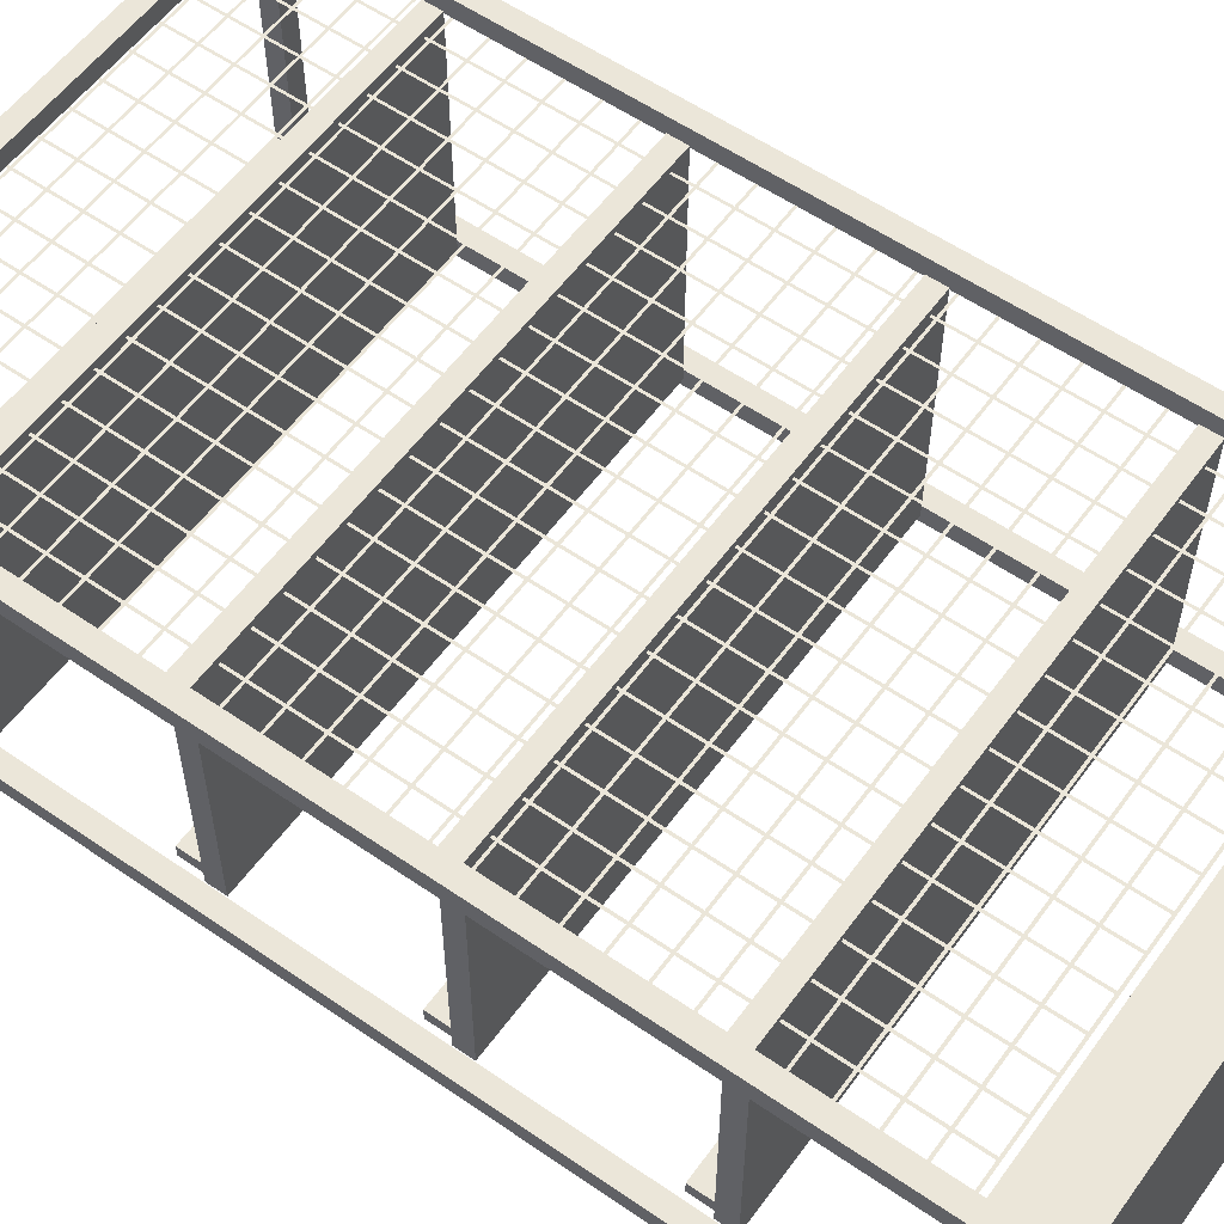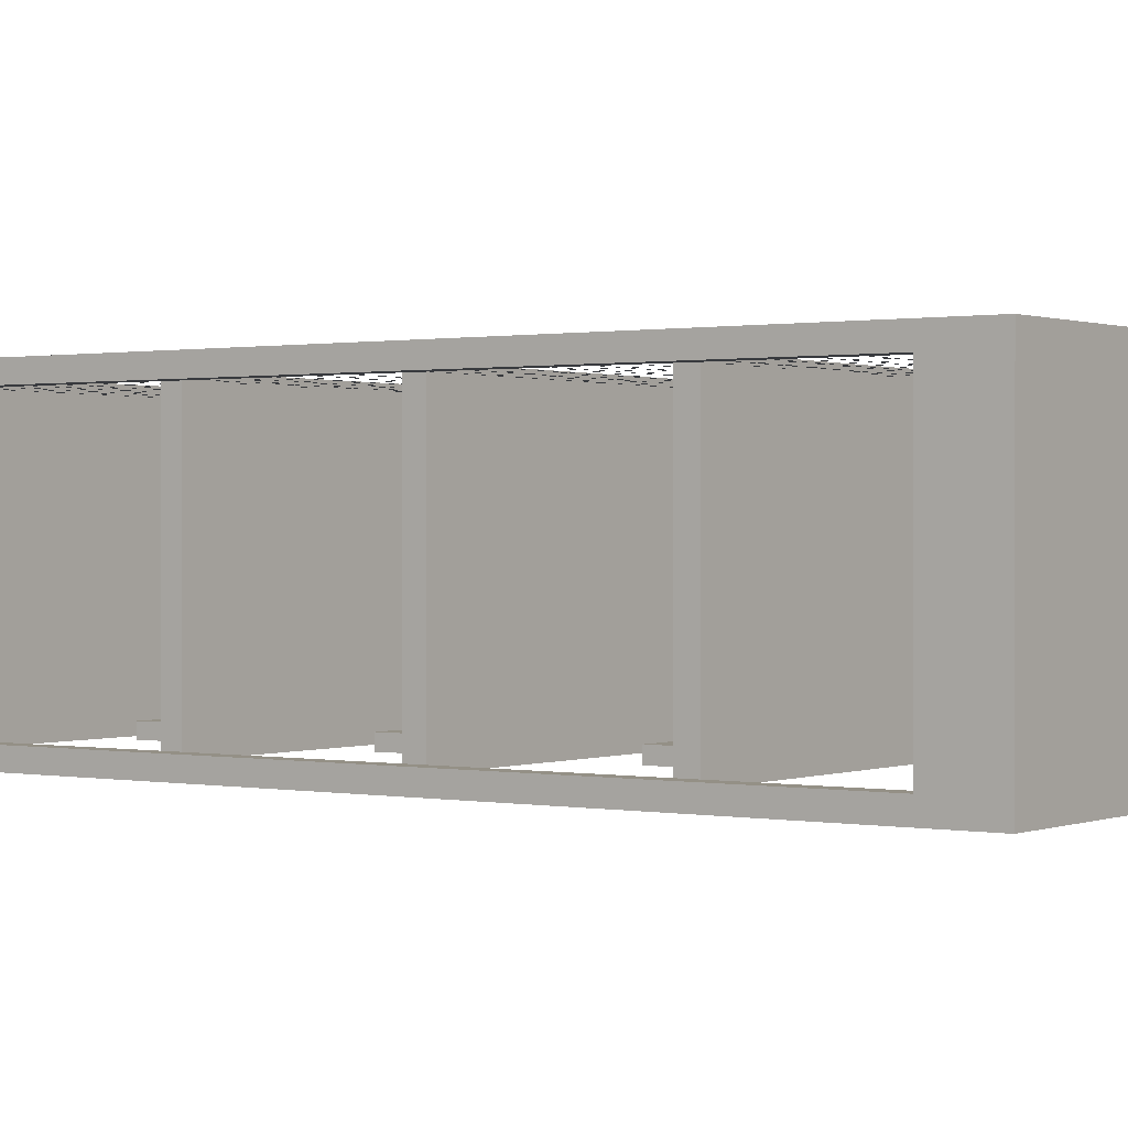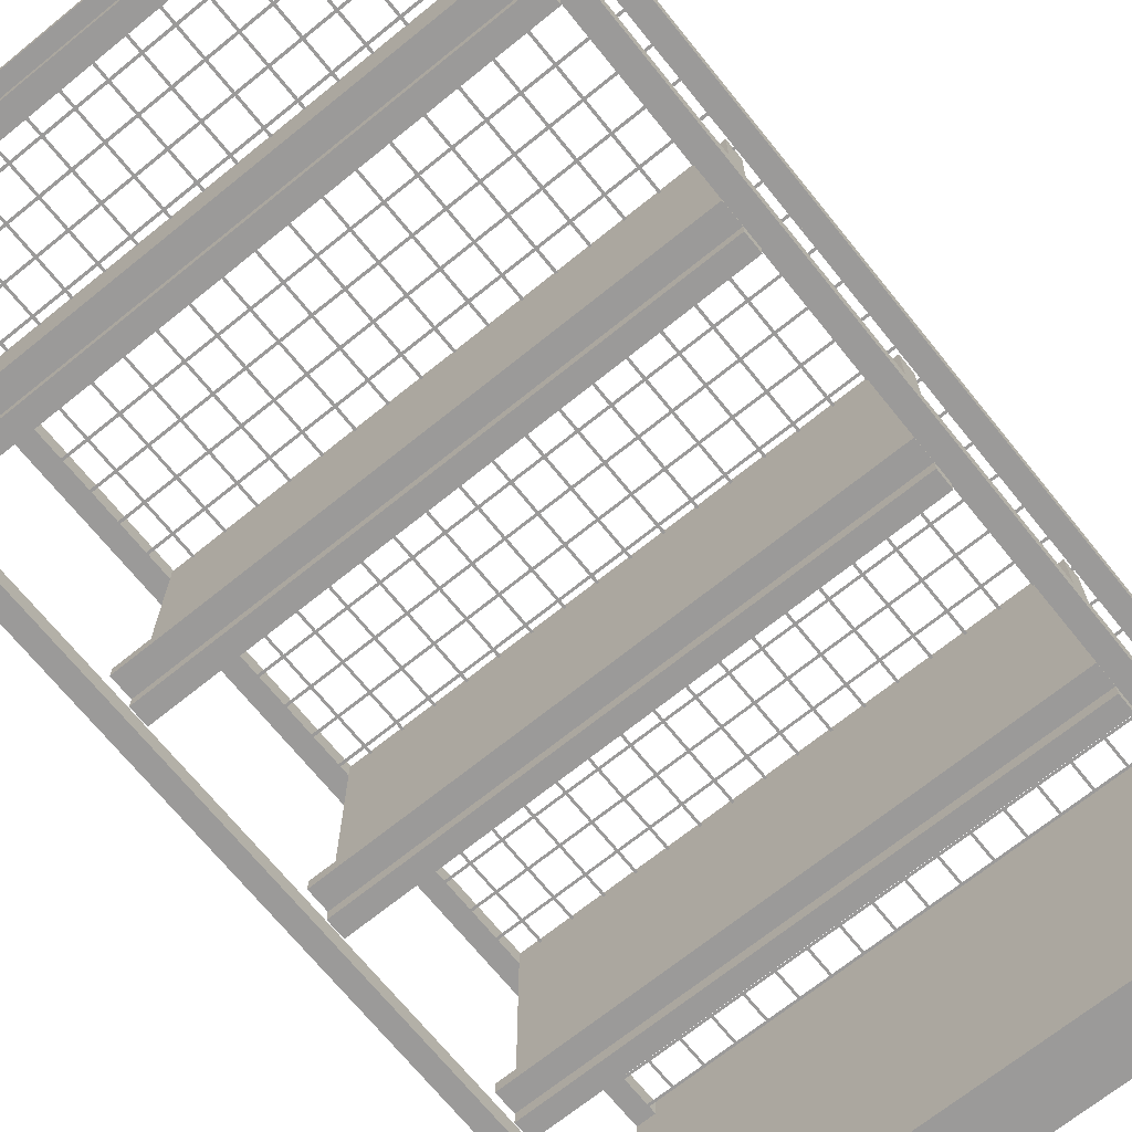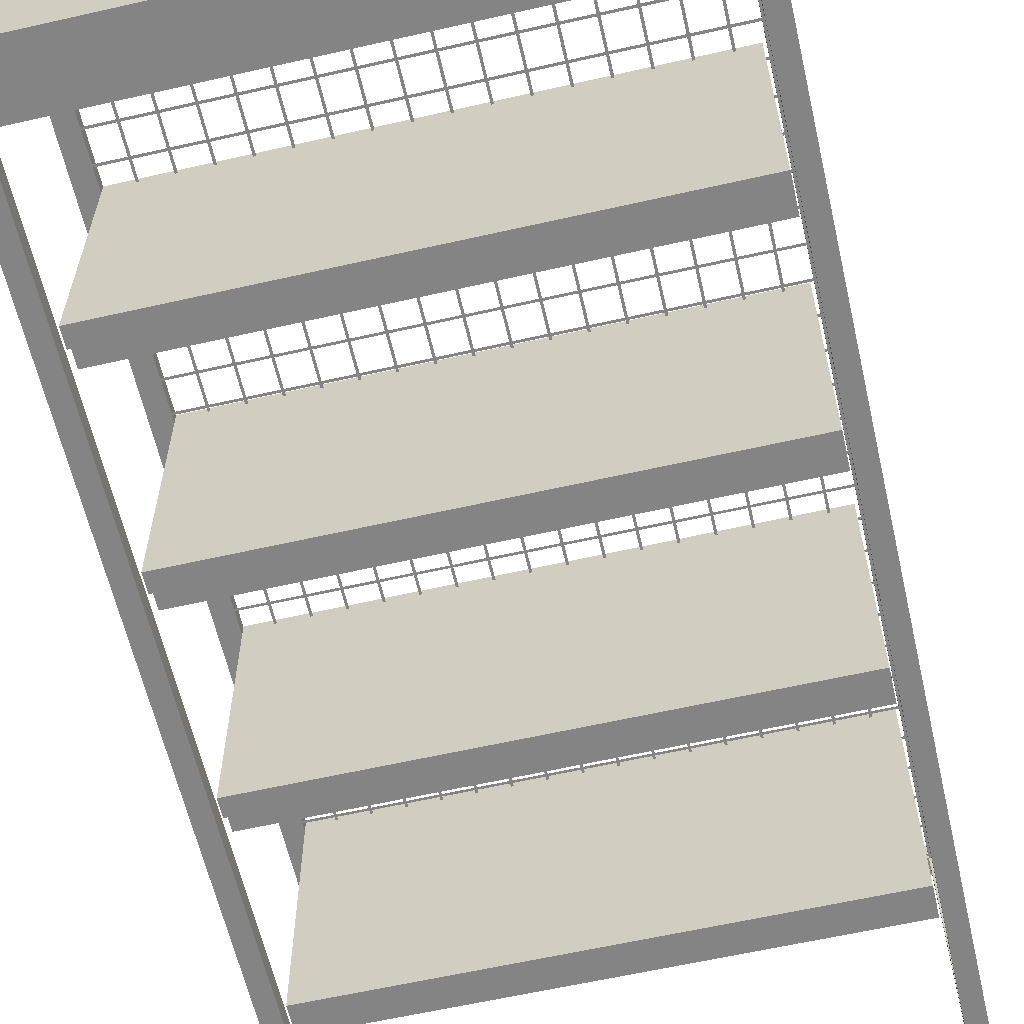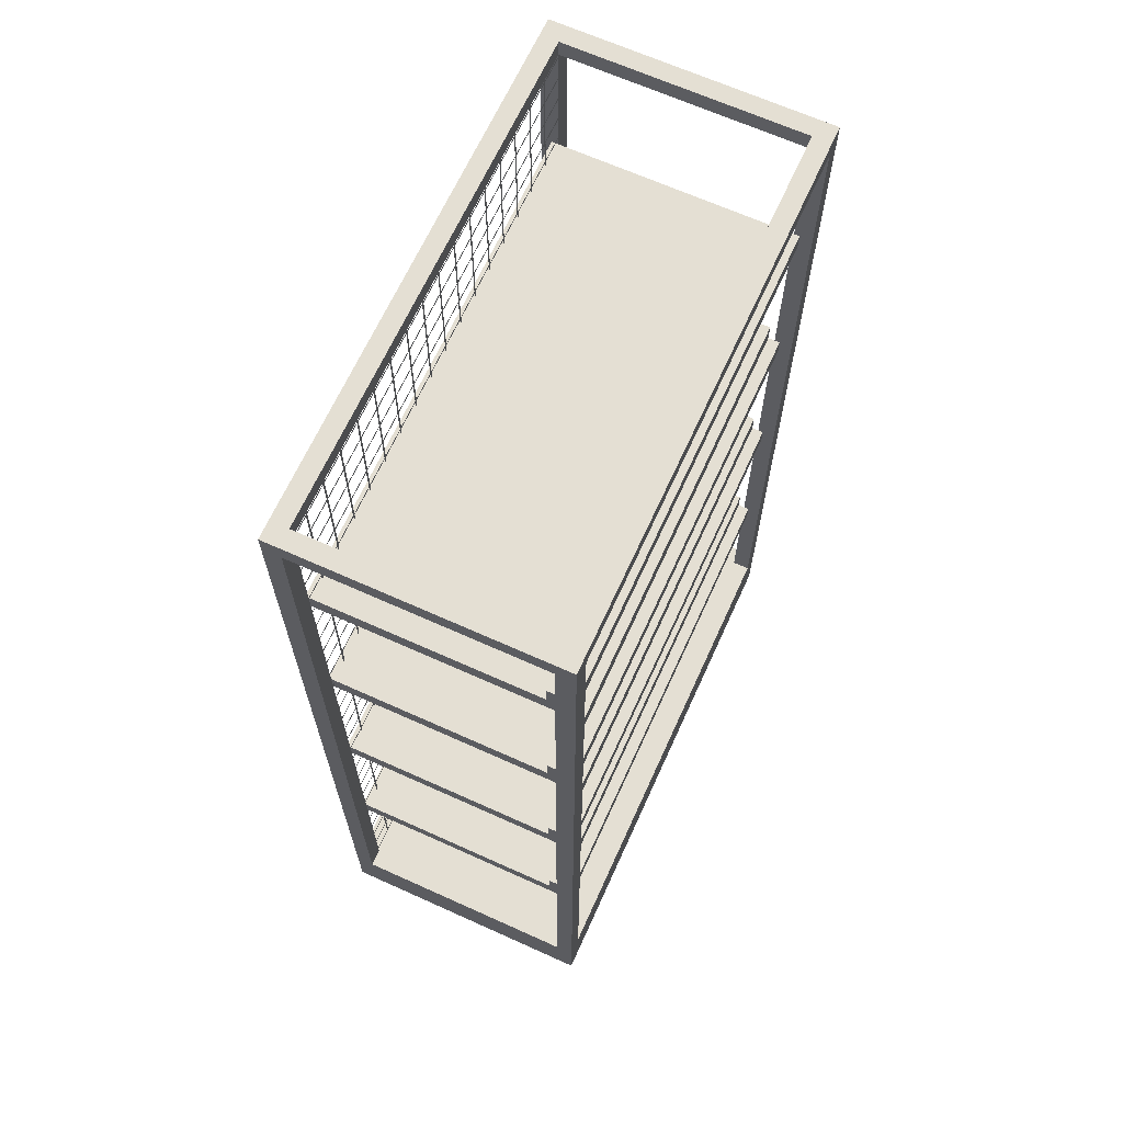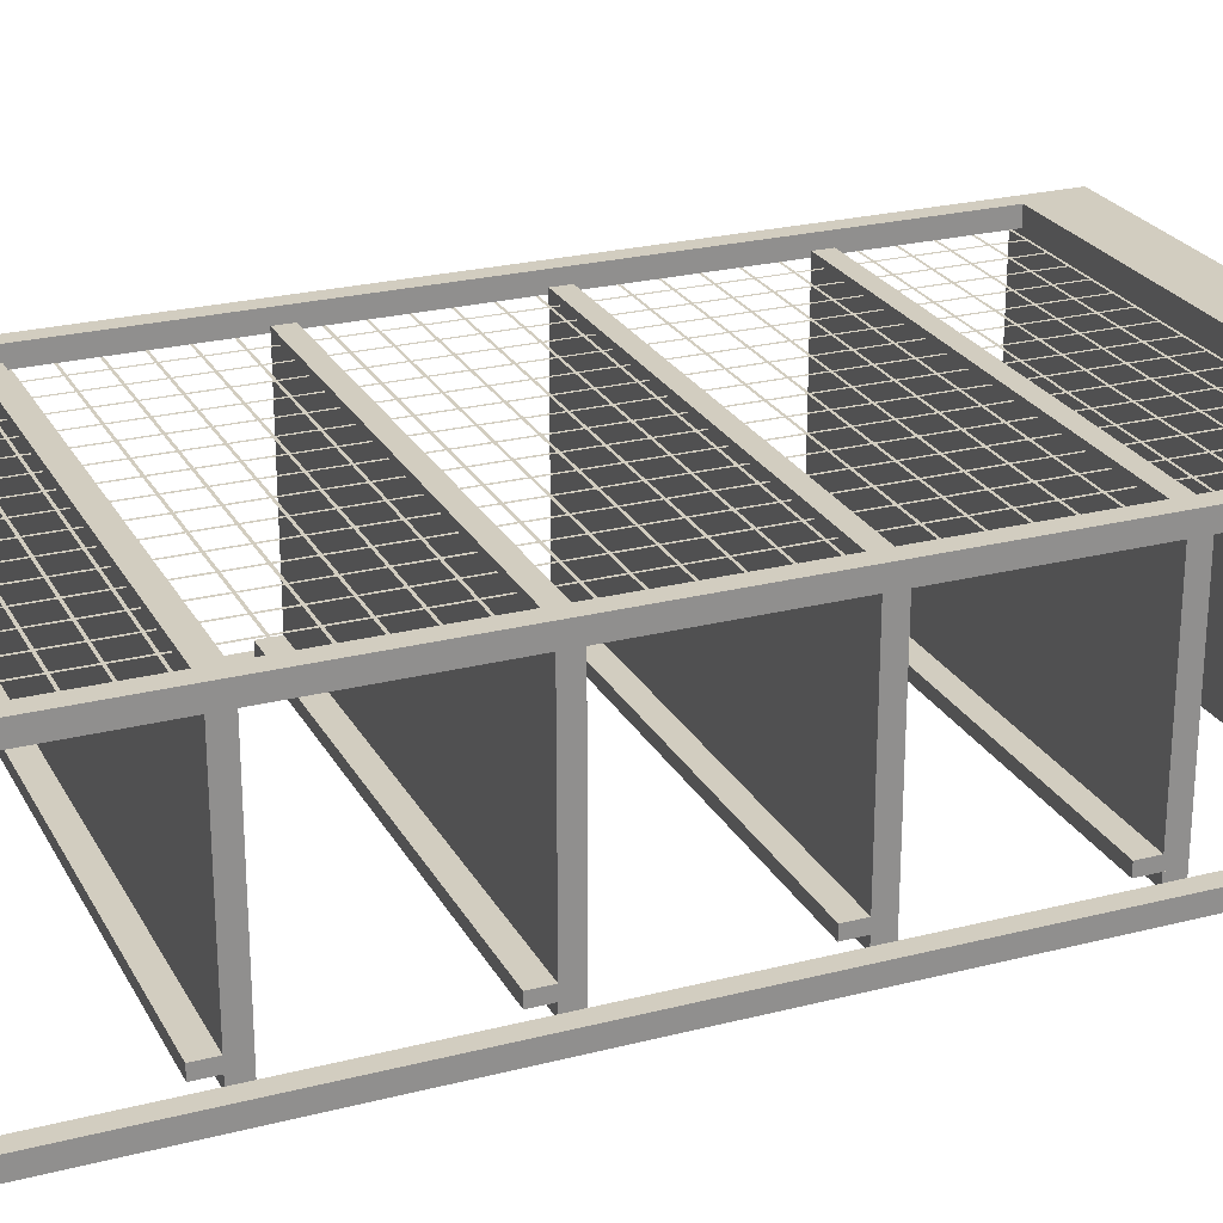
<metadata>
{"format":"obj","ext":"obj","renderer":"f3d","projection":"perspective","resolution":1024,"background":"white","views":[{"elev":57.0,"azim":-54.3,"up":"+Z"},{"elev":0.6,"azim":-54.5,"up":"+Z"},{"elev":-69.5,"azim":-141.1,"up":"+Z"},{"elev":-61.5,"azim":13.0,"up":"+Z"},{"elev":66.5,"azim":114.4,"up":"+Y"},{"elev":24.7,"azim":-112.7,"up":"+Z"}]}
</metadata>
<code>
o Base
v -0.45 0 0.225
v -0.45 0.1 0.225
v -0.45 0 -0.225
v -0.45 0.1 -0.225
v 0.45 0 0.225
v 0.45 0.1 0.225
v 0.45 0 -0.225
v 0.45 0.1 -0.225
f 1 2 4 3
f 3 4 8 7
f 7 8 6 5
f 5 6 2 1
f 3 7 5 1
f 8 4 2 6
o Corner_Pillar_1
v -0.45 0.1 0.225
v -0.45 1.6 0.225
v -0.45 0.1 0.195
v -0.45 1.6 0.195
v -0.42 0.1 0.225
v -0.42 1.6 0.225
v -0.42 0.1 0.195
v -0.42 1.6 0.195
f 9 10 12 11
f 11 12 16 15
f 15 16 14 13
f 13 14 10 9
f 11 15 13 9
f 16 12 10 14
o Corner_Pillar_2
v 0.42 0.1 0.225
v 0.42 1.6 0.225
v 0.42 0.1 0.195
v 0.42 1.6 0.195
v 0.45 0.1 0.225
v 0.45 1.6 0.225
v 0.45 0.1 0.195
v 0.45 1.6 0.195
f 17 18 20 19
f 19 20 24 23
f 23 24 22 21
f 21 22 18 17
f 19 23 21 17
f 24 20 18 22
o Corner_Pillar_3
v -0.45 0.1 -0.195
v -0.45 1.6 -0.195
v -0.45 0.1 -0.225
v -0.45 1.6 -0.225
v -0.42 0.1 -0.195
v -0.42 1.6 -0.195
v -0.42 0.1 -0.225
v -0.42 1.6 -0.225
f 25 26 28 27
f 27 28 32 31
f 31 32 30 29
f 29 30 26 25
f 27 31 29 25
f 32 28 26 30
o Corner_Pillar_4
v 0.42 0.1 -0.195
v 0.42 1.6 -0.195
v 0.42 0.1 -0.225
v 0.42 1.6 -0.225
v 0.45 0.1 -0.195
v 0.45 1.6 -0.195
v 0.45 0.1 -0.225
v 0.45 1.6 -0.225
f 33 34 36 35
f 35 36 40 39
f 39 40 38 37
f 37 38 34 33
f 35 39 37 33
f 40 36 34 38
o Top_Frame_Front
v -0.45 1.57 -0.195
v -0.45 1.6 -0.195
v -0.45 1.57 -0.225
v -0.45 1.6 -0.225
v 0.45 1.57 -0.195
v 0.45 1.6 -0.195
v 0.45 1.57 -0.225
v 0.45 1.6 -0.225
f 41 42 44 43
f 43 44 48 47
f 47 48 46 45
f 45 46 42 41
f 43 47 45 41
f 48 44 42 46
o Top_Frame_Back
v -0.45 1.57 0.225
v -0.45 1.6 0.225
v -0.45 1.57 0.195
v -0.45 1.6 0.195
v 0.45 1.57 0.225
v 0.45 1.6 0.225
v 0.45 1.57 0.195
v 0.45 1.6 0.195
f 49 50 52 51
f 51 52 56 55
f 55 56 54 53
f 53 54 50 49
f 51 55 53 49
f 56 52 50 54
o Top_Frame_Left
v -0.45 1.57 0.195
v -0.45 1.6 0.195
v -0.45 1.57 -0.195
v -0.45 1.6 -0.195
v -0.42 1.57 0.195
v -0.42 1.6 0.195
v -0.42 1.57 -0.195
v -0.42 1.6 -0.195
f 57 58 60 59
f 59 60 64 63
f 63 64 62 61
f 61 62 58 57
f 59 63 61 57
f 64 60 58 62
o Top_Frame_Right
v 0.42 1.57 0.195
v 0.42 1.6 0.195
v 0.42 1.57 -0.195
v 0.42 1.6 -0.195
v 0.45 1.57 0.195
v 0.45 1.6 0.195
v 0.45 1.57 -0.195
v 0.45 1.6 -0.195
f 65 66 68 67
f 67 68 72 71
f 71 72 70 69
f 69 70 66 65
f 67 71 69 65
f 72 68 66 70
o Shelf_1
v -0.415 0.3475 0.205
v -0.415 0.3775 0.205
v -0.415 0.3475 -0.205
v -0.415 0.3775 -0.205
v 0.415 0.3475 0.205
v 0.415 0.3775 0.205
v 0.415 0.3475 -0.205
v 0.415 0.3775 -0.205
f 73 74 76 75
f 75 76 80 79
f 79 80 78 77
f 77 78 74 73
f 75 79 77 73
f 80 76 74 78
o Blue_Edge_1
v -0.415 0.3725 -0.165
v -0.415 0.4125 -0.165
v -0.415 0.3725 -0.185
v -0.415 0.4125 -0.185
v 0.415 0.3725 -0.165
v 0.415 0.4125 -0.165
v 0.415 0.3725 -0.185
v 0.415 0.4125 -0.185
f 81 82 84 83
f 83 84 88 87
f 87 88 86 85
f 85 86 82 81
f 83 87 85 81
f 88 84 82 86
o Shelf_2
v -0.415 0.6725 0.205
v -0.415 0.7025 0.205
v -0.415 0.6725 -0.205
v -0.415 0.7025 -0.205
v 0.415 0.6725 0.205
v 0.415 0.7025 0.205
v 0.415 0.6725 -0.205
v 0.415 0.7025 -0.205
f 89 90 92 91
f 91 92 96 95
f 95 96 94 93
f 93 94 90 89
f 91 95 93 89
f 96 92 90 94
o Blue_Edge_2
v -0.415 0.6975 -0.165
v -0.415 0.7375 -0.165
v -0.415 0.6975 -0.185
v -0.415 0.7375 -0.185
v 0.415 0.6975 -0.165
v 0.415 0.7375 -0.165
v 0.415 0.6975 -0.185
v 0.415 0.7375 -0.185
f 97 98 100 99
f 99 100 104 103
f 103 104 102 101
f 101 102 98 97
f 99 103 101 97
f 104 100 98 102
o Shelf_3
v -0.415 0.9975 0.205
v -0.415 1.028 0.205
v -0.415 0.9975 -0.205
v -0.415 1.028 -0.205
v 0.415 0.9975 0.205
v 0.415 1.028 0.205
v 0.415 0.9975 -0.205
v 0.415 1.028 -0.205
f 105 106 108 107
f 107 108 112 111
f 111 112 110 109
f 109 110 106 105
f 107 111 109 105
f 112 108 106 110
o Blue_Edge_3
v -0.415 1.022 -0.165
v -0.415 1.062 -0.165
v -0.415 1.022 -0.185
v -0.415 1.062 -0.185
v 0.415 1.022 -0.165
v 0.415 1.062 -0.165
v 0.415 1.022 -0.185
v 0.415 1.062 -0.185
f 113 114 116 115
f 115 116 120 119
f 119 120 118 117
f 117 118 114 113
f 115 119 117 113
f 120 116 114 118
o Shelf_4
v -0.415 1.323 0.205
v -0.415 1.353 0.205
v -0.415 1.323 -0.205
v -0.415 1.353 -0.205
v 0.415 1.323 0.205
v 0.415 1.353 0.205
v 0.415 1.323 -0.205
v 0.415 1.353 -0.205
f 121 122 124 123
f 123 124 128 127
f 127 128 126 125
f 125 126 122 121
f 123 127 125 121
f 128 124 122 126
o Blue_Edge_4
v -0.415 1.347 -0.165
v -0.415 1.387 -0.165
v -0.415 1.347 -0.185
v -0.415 1.387 -0.185
v 0.415 1.347 -0.165
v 0.415 1.387 -0.165
v 0.415 1.347 -0.185
v 0.415 1.387 -0.185
f 129 130 132 131
f 131 132 136 135
f 135 136 134 133
f 133 134 130 129
f 131 135 133 129
f 136 132 130 134
o Back_Grid
v -0.422 0.115 0.195
v -0.418 0.115 0.195
v -0.418 1.585 0.195
v -0.422 1.585 0.195
v -0.372 0.115 0.195
v -0.368 0.115 0.195
v -0.368 1.585 0.195
v -0.372 1.585 0.195
v -0.322 0.115 0.195
v -0.318 0.115 0.195
v -0.318 1.585 0.195
v -0.322 1.585 0.195
v -0.272 0.115 0.195
v -0.268 0.115 0.195
v -0.268 1.585 0.195
v -0.272 1.585 0.195
v -0.222 0.115 0.195
v -0.218 0.115 0.195
v -0.218 1.585 0.195
v -0.222 1.585 0.195
v -0.172 0.115 0.195
v -0.168 0.115 0.195
v -0.168 1.585 0.195
v -0.172 1.585 0.195
v -0.122 0.115 0.195
v -0.118 0.115 0.195
v -0.118 1.585 0.195
v -0.122 1.585 0.195
v -0.072 0.115 0.195
v -0.068 0.115 0.195
v -0.068 1.585 0.195
v -0.072 1.585 0.195
v -0.022 0.115 0.195
v -0.018 0.115 0.195
v -0.018 1.585 0.195
v -0.022 1.585 0.195
v 0.028 0.115 0.195
v 0.032 0.115 0.195
v 0.032 1.585 0.195
v 0.028 1.585 0.195
v 0.078 0.115 0.195
v 0.082 0.115 0.195
v 0.082 1.585 0.195
v 0.078 1.585 0.195
v 0.128 0.115 0.195
v 0.132 0.115 0.195
v 0.132 1.585 0.195
v 0.128 1.585 0.195
v 0.178 0.115 0.195
v 0.182 0.115 0.195
v 0.182 1.585 0.195
v 0.178 1.585 0.195
v 0.228 0.115 0.195
v 0.232 0.115 0.195
v 0.232 1.585 0.195
v 0.228 1.585 0.195
v 0.278 0.115 0.195
v 0.282 0.115 0.195
v 0.282 1.585 0.195
v 0.278 1.585 0.195
v 0.328 0.115 0.195
v 0.332 0.115 0.195
v 0.332 1.585 0.195
v 0.328 1.585 0.195
v 0.378 0.115 0.195
v 0.382 0.115 0.195
v 0.382 1.585 0.195
v 0.378 1.585 0.195
v -0.42 0.113 0.195
v 0.42 0.113 0.195
v 0.42 0.117 0.195
v -0.42 0.117 0.195
v -0.42 0.163 0.195
v 0.42 0.163 0.195
v 0.42 0.167 0.195
v -0.42 0.167 0.195
v -0.42 0.213 0.195
v 0.42 0.213 0.195
v 0.42 0.217 0.195
v -0.42 0.217 0.195
v -0.42 0.263 0.195
v 0.42 0.263 0.195
v 0.42 0.267 0.195
v -0.42 0.267 0.195
v -0.42 0.313 0.195
v 0.42 0.313 0.195
v 0.42 0.317 0.195
v -0.42 0.317 0.195
v -0.42 0.363 0.195
v 0.42 0.363 0.195
v 0.42 0.367 0.195
v -0.42 0.367 0.195
v -0.42 0.413 0.195
v 0.42 0.413 0.195
v 0.42 0.417 0.195
v -0.42 0.417 0.195
v -0.42 0.463 0.195
v 0.42 0.463 0.195
v 0.42 0.467 0.195
v -0.42 0.467 0.195
v -0.42 0.513 0.195
v 0.42 0.513 0.195
v 0.42 0.517 0.195
v -0.42 0.517 0.195
v -0.42 0.563 0.195
v 0.42 0.563 0.195
v 0.42 0.567 0.195
v -0.42 0.567 0.195
v -0.42 0.613 0.195
v 0.42 0.613 0.195
v 0.42 0.617 0.195
v -0.42 0.617 0.195
v -0.42 0.663 0.195
v 0.42 0.663 0.195
v 0.42 0.667 0.195
v -0.42 0.667 0.195
v -0.42 0.713 0.195
v 0.42 0.713 0.195
v 0.42 0.717 0.195
v -0.42 0.717 0.195
v -0.42 0.763 0.195
v 0.42 0.763 0.195
v 0.42 0.767 0.195
v -0.42 0.767 0.195
v -0.42 0.813 0.195
v 0.42 0.813 0.195
v 0.42 0.817 0.195
v -0.42 0.817 0.195
v -0.42 0.863 0.195
v 0.42 0.863 0.195
v 0.42 0.867 0.195
v -0.42 0.867 0.195
v -0.42 0.913 0.195
v 0.42 0.913 0.195
v 0.42 0.917 0.195
v -0.42 0.917 0.195
v -0.42 0.963 0.195
v 0.42 0.963 0.195
v 0.42 0.967 0.195
v -0.42 0.967 0.195
v -0.42 1.013 0.195
v 0.42 1.013 0.195
v 0.42 1.017 0.195
v -0.42 1.017 0.195
v -0.42 1.063 0.195
v 0.42 1.063 0.195
v 0.42 1.067 0.195
v -0.42 1.067 0.195
v -0.42 1.113 0.195
v 0.42 1.113 0.195
v 0.42 1.117 0.195
v -0.42 1.117 0.195
v -0.42 1.163 0.195
v 0.42 1.163 0.195
v 0.42 1.167 0.195
v -0.42 1.167 0.195
v -0.42 1.213 0.195
v 0.42 1.213 0.195
v 0.42 1.217 0.195
v -0.42 1.217 0.195
v -0.42 1.263 0.195
v 0.42 1.263 0.195
v 0.42 1.267 0.195
v -0.42 1.267 0.195
v -0.42 1.313 0.195
v 0.42 1.313 0.195
v 0.42 1.317 0.195
v -0.42 1.317 0.195
v -0.42 1.363 0.195
v 0.42 1.363 0.195
v 0.42 1.367 0.195
v -0.42 1.367 0.195
v -0.42 1.413 0.195
v 0.42 1.413 0.195
v 0.42 1.417 0.195
v -0.42 1.417 0.195
v -0.42 1.463 0.195
v 0.42 1.463 0.195
v 0.42 1.467 0.195
v -0.42 1.467 0.195
v -0.42 1.513 0.195
v 0.42 1.513 0.195
v 0.42 1.517 0.195
v -0.42 1.517 0.195
v -0.42 1.563 0.195
v 0.42 1.563 0.195
v 0.42 1.567 0.195
v -0.42 1.567 0.195
f 137 138 139 140
f 141 142 143 144
f 145 146 147 148
f 149 150 151 152
f 153 154 155 156
f 157 158 159 160
f 161 162 163 164
f 165 166 167 168
f 169 170 171 172
f 173 174 175 176
f 177 178 179 180
f 181 182 183 184
f 185 186 187 188
f 189 190 191 192
f 193 194 195 196
f 197 198 199 200
f 201 202 203 204
f 205 206 207 208
f 209 210 211 212
f 213 214 215 216
f 217 218 219 220
f 221 222 223 224
f 225 226 227 228
f 229 230 231 232
f 233 234 235 236
f 237 238 239 240
f 241 242 243 244
f 245 246 247 248
f 249 250 251 252
f 253 254 255 256
f 257 258 259 260
f 261 262 263 264
f 265 266 267 268
f 269 270 271 272
f 273 274 275 276
f 277 278 279 280
f 281 282 283 284
f 285 286 287 288
f 289 290 291 292
f 293 294 295 296
f 297 298 299 300
f 301 302 303 304
f 305 306 307 308
f 309 310 311 312
f 313 314 315 316
f 317 318 319 320
f 321 322 323 324

</code>
